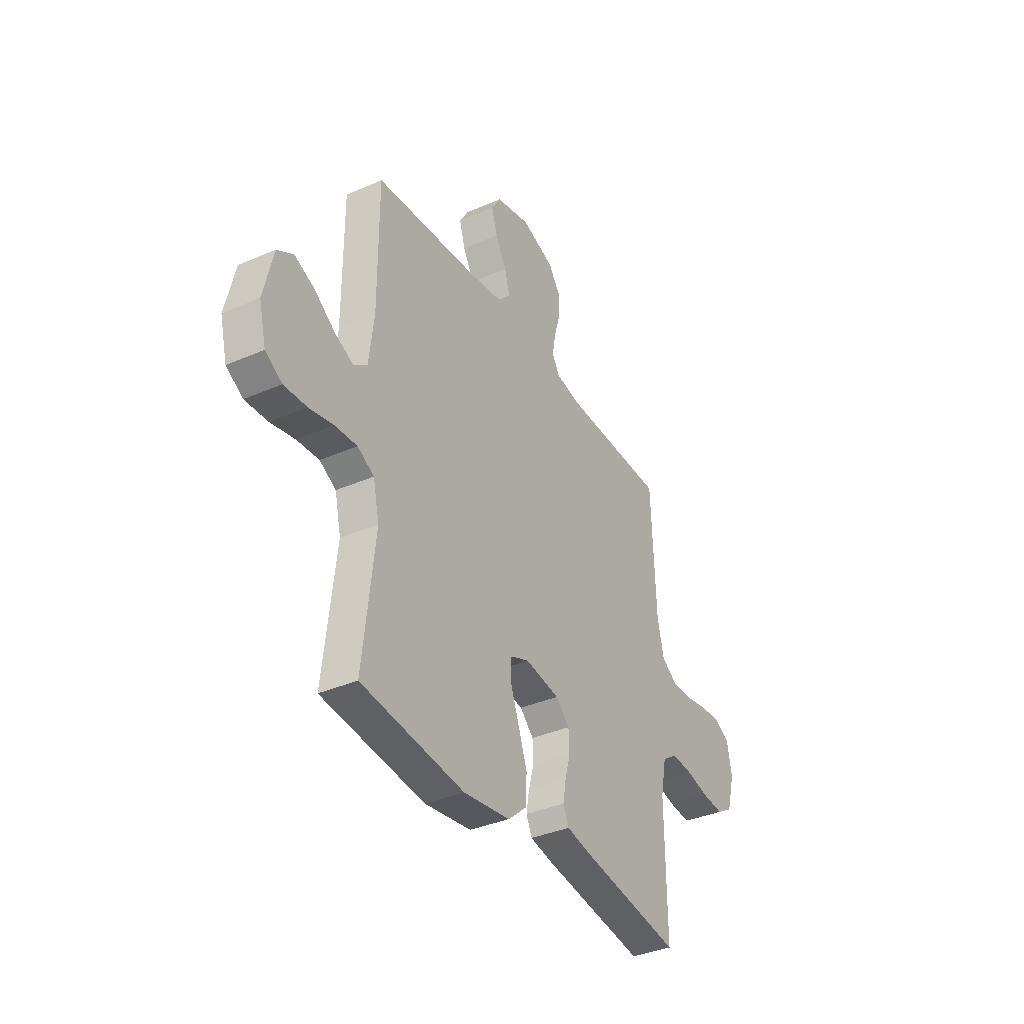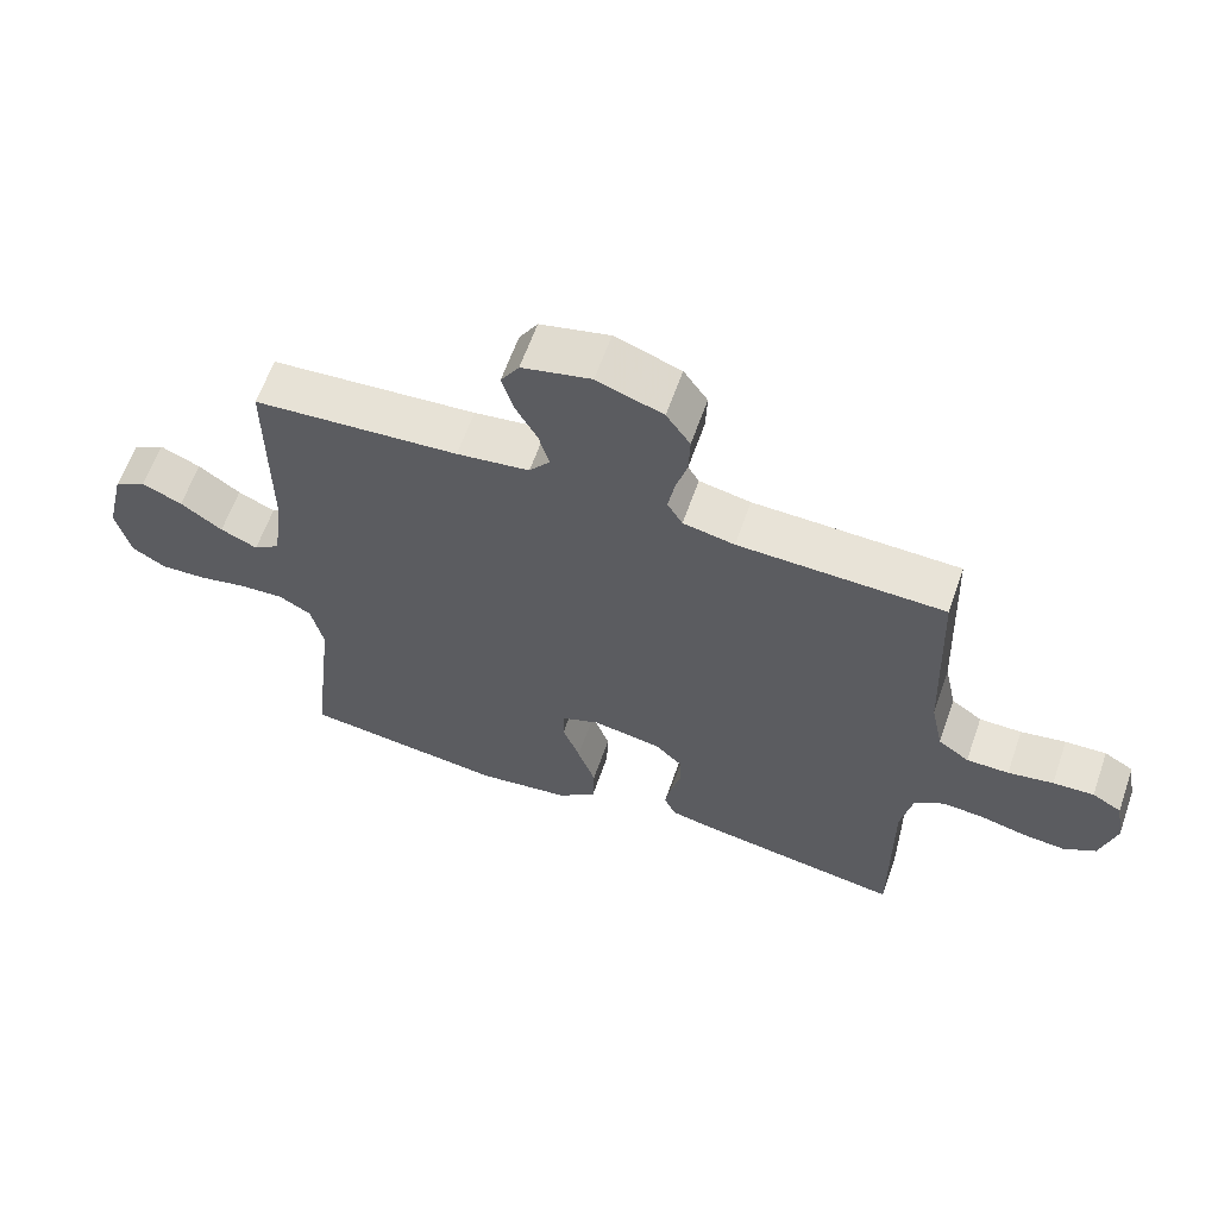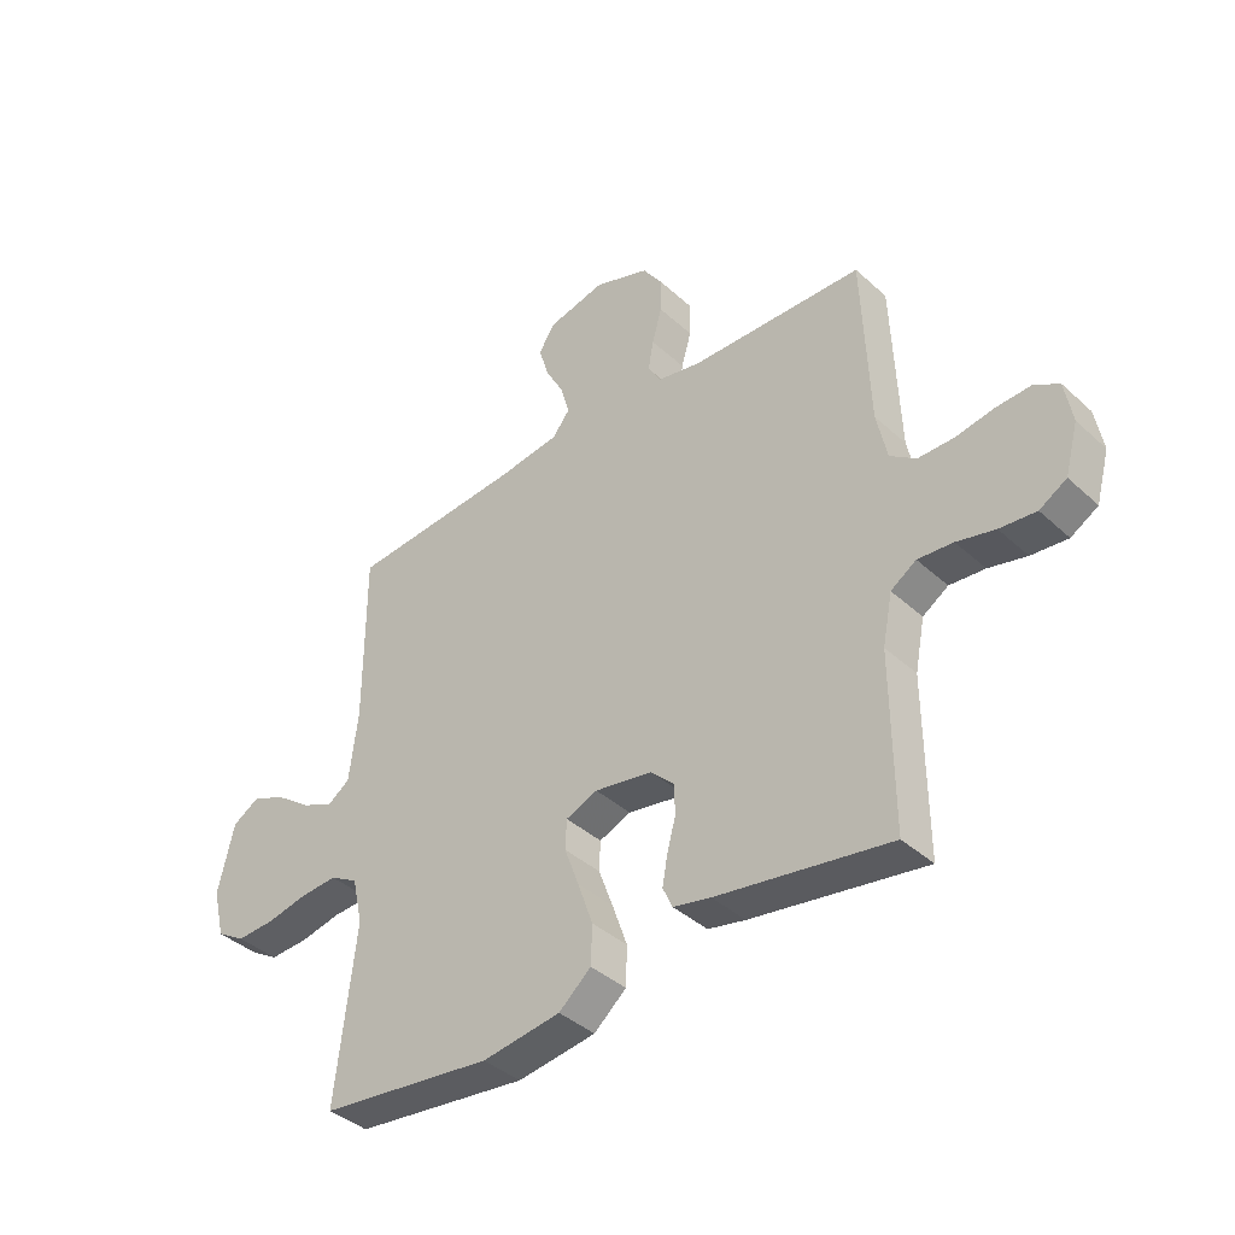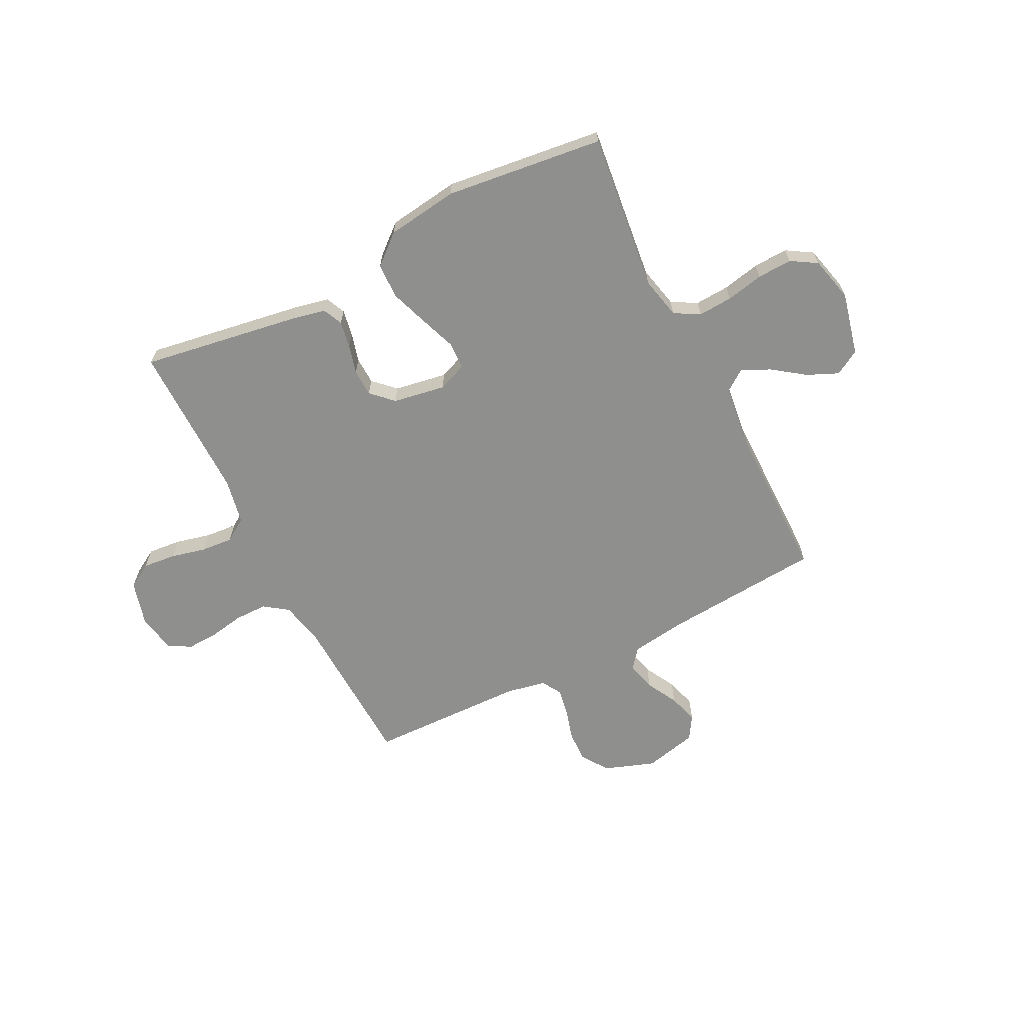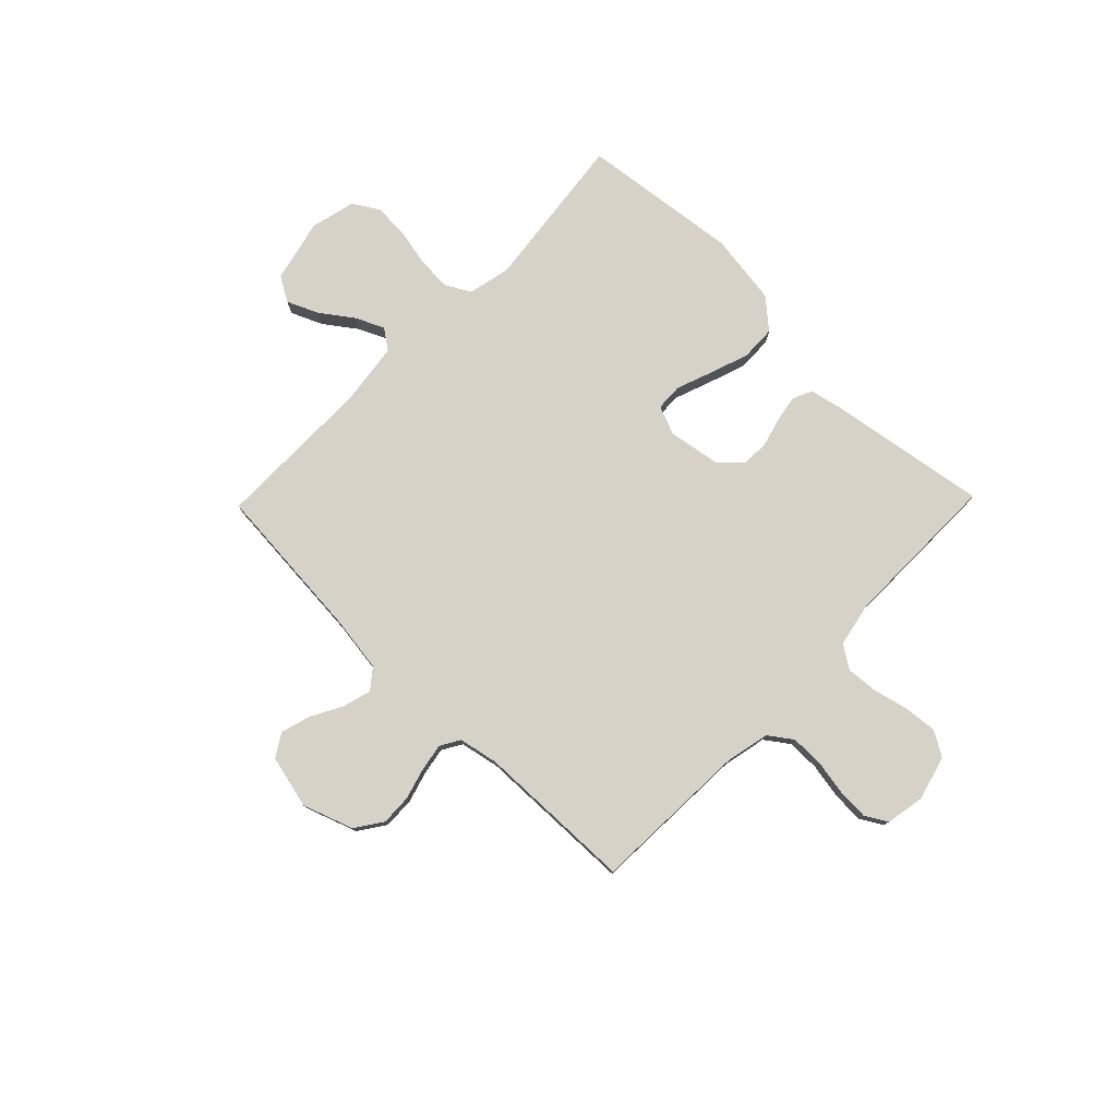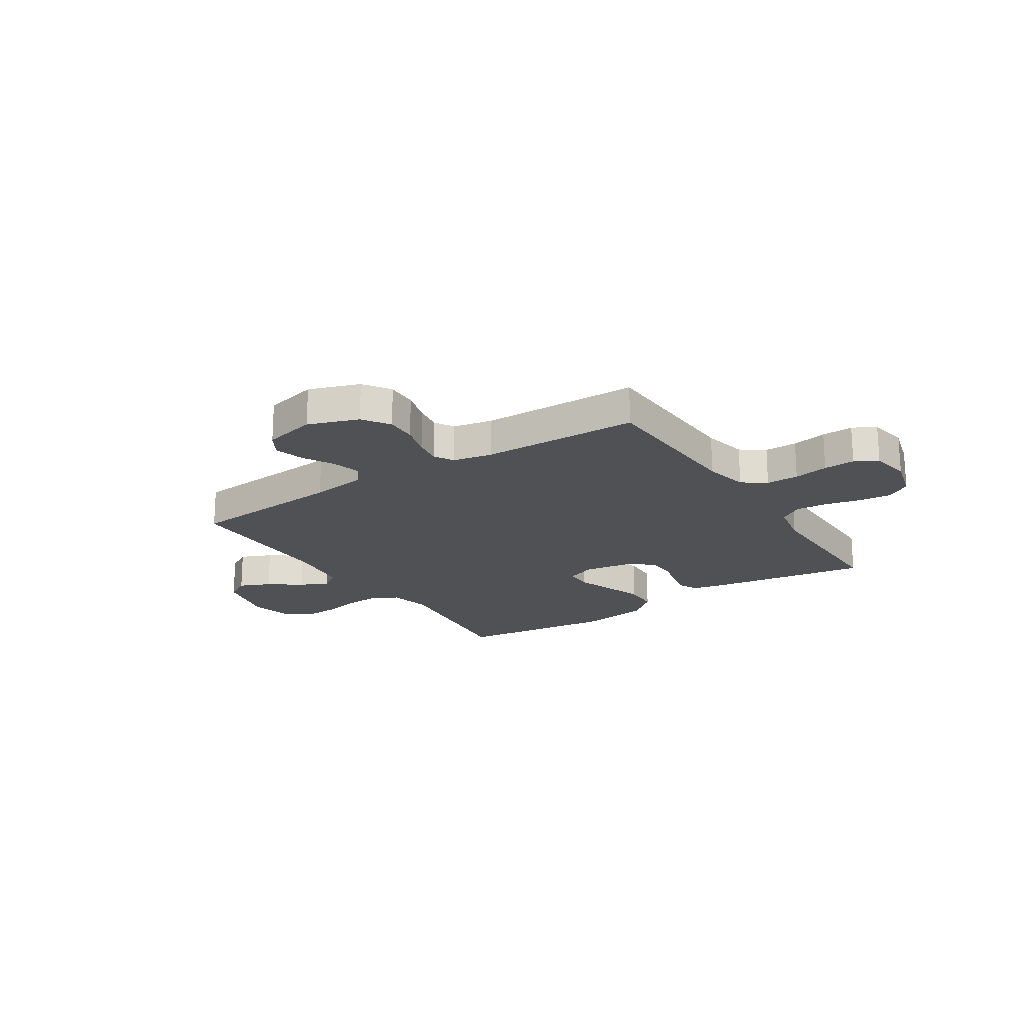
<metadata>
{"format":"obj","ext":"obj","renderer":"f3d","projection":"perspective","resolution":1024,"background":"white","views":[{"elev":-36.4,"azim":-60.3,"up":"+Z"},{"elev":62.1,"azim":19.3,"up":"+Z"},{"elev":-39.4,"azim":41.6,"up":"+Z"},{"elev":-65.1,"azim":-153.2,"up":"+Y"},{"elev":78.3,"azim":44.2,"up":"+Y"},{"elev":-20.1,"azim":33.1,"up":"+Y"}]}
</metadata>
<code>
v 0.5 0.07 -0.5
v 0.2 0.07 -0.452
v 0.135 0.07 -0.438
v 0.118 0.07 -0.401
v 0.127 0.07 -0.35
v 0.142 0.07 -0.295
v 0.14 0.07 -0.243
v 0.1 0.07 -0.204
v 0 0.07 -0.187
v -0.055 0.07 -0.209
v -0.057 0.07 -0.26
v -0.032 0.07 -0.328
v -0.006 0.07 -0.402
v -0.008 0.07 -0.469
v -0.064 0.07 -0.517
v -0.2 0.07 -0.536
v -0.5 0.07 -0.5
v -0.465 0.07 -0.2
v -0.483 0.07 -0.12
v -0.531 0.07 -0.093
v -0.596 0.07 -0.097
v -0.667 0.07 -0.112
v -0.733 0.07 -0.115
v -0.782 0.07 -0.085
v -0.803 0.07 0
v -0.775 0.07 0.119
v -0.728 0.07 0.147
v -0.669 0.07 0.121
v -0.608 0.07 0.077
v -0.554 0.07 0.052
v -0.515 0.07 0.08
v -0.5 0.07 0.2
v -0.5 0.07 0.5
v -0.2 0.07 0.524
v -0.094 0.07 0.539
v -0.064 0.07 0.577
v -0.079 0.07 0.631
v -0.111 0.07 0.69
v -0.128 0.07 0.747
v -0.101 0.07 0.791
v 0 0.07 0.815
v 0.096 0.07 0.781
v 0.131 0.07 0.73
v 0.129 0.07 0.671
v 0.112 0.07 0.611
v 0.103 0.07 0.559
v 0.125 0.07 0.522
v 0.2 0.07 0.507
v 0.5 0.07 0.5
v 0.512 0.07 0.2
v 0.53 0.07 0.116
v 0.575 0.07 0.084
v 0.637 0.07 0.084
v 0.703 0.07 0.096
v 0.763 0.07 0.099
v 0.806 0.07 0.074
v 0.819 0.07 0
v 0.796 0.07 -0.084
v 0.749 0.07 -0.112
v 0.686 0.07 -0.106
v 0.62 0.07 -0.09
v 0.559 0.07 -0.085
v 0.515 0.07 -0.114
v 0.498 0.07 -0.2
v 0.5 0 -0.5
v 0.2 0 -0.452
v 0.135 0 -0.438
v 0.118 0 -0.401
v 0.127 0 -0.35
v 0.142 0 -0.295
v 0.14 0 -0.243
v 0.1 0 -0.204
v 0 0 -0.187
v -0.055 0 -0.209
v -0.057 0 -0.26
v -0.032 0 -0.328
v -0.006 0 -0.402
v -0.008 0 -0.469
v -0.064 0 -0.517
v -0.2 0 -0.536
v -0.5 0 -0.5
v -0.465 0 -0.2
v -0.483 0 -0.12
v -0.531 0 -0.093
v -0.596 0 -0.097
v -0.667 0 -0.112
v -0.733 0 -0.115
v -0.782 0 -0.085
v -0.803 0 0
v -0.775 0 0.119
v -0.728 0 0.147
v -0.669 0 0.121
v -0.608 0 0.077
v -0.554 0 0.052
v -0.515 0 0.08
v -0.5 0 0.2
v -0.5 0 0.5
v -0.2 0 0.524
v -0.094 0 0.539
v -0.064 0 0.577
v -0.079 0 0.631
v -0.111 0 0.69
v -0.128 0 0.747
v -0.101 0 0.791
v 0 0 0.815
v 0.096 0 0.781
v 0.131 0 0.73
v 0.129 0 0.671
v 0.112 0 0.611
v 0.103 0 0.559
v 0.125 0 0.522
v 0.2 0 0.507
v 0.5 0 0.5
v 0.512 0 0.2
v 0.53 0 0.116
v 0.575 0 0.084
v 0.637 0 0.084
v 0.703 0 0.096
v 0.763 0 0.099
v 0.806 0 0.074
v 0.819 0 0
v 0.796 0 -0.084
v 0.749 0 -0.112
v 0.686 0 -0.106
v 0.62 0 -0.09
v 0.559 0 -0.085
v 0.515 0 -0.114
v 0.498 0 -0.2
f 58 59 60 61
f 58 61 62
f 57 58 62
f 56 57 62
f 53 54 55 56
f 52 53 56 62
f 51 52 62 63
f 48 49 50
f 47 48 50 51
f 42 43 44 45
f 42 45 46
f 41 42 46
f 40 41 46
f 37 38 39 40
f 36 37 40 46
f 35 36 46 47
f 32 33 34
f 31 32 34 35
f 26 27 28 29
f 26 29 30
f 25 26 30
f 24 25 30
f 21 22 23 24
f 20 21 24 30
f 19 20 30 31
f 15 16 17 18
f 11 12 13 14
f 11 14 15 18
f 3 4 5 6
f 1 2 3 6
f 64 1 6 7
f 63 64 7 8
f 51 63 8 9
f 47 51 9 10
f 35 47 10
f 18 19 31 35
f 10 11 18 35
f 125 124 123 122
f 126 125 122
f 126 122 121
f 126 121 120
f 120 119 118 117
f 126 120 117 116
f 127 126 116 115
f 114 113 112
f 115 114 112 111
f 109 108 107 106
f 110 109 106
f 110 106 105
f 110 105 104
f 104 103 102 101
f 110 104 101 100
f 111 110 100 99
f 98 97 96
f 99 98 96 95
f 93 92 91 90
f 94 93 90
f 94 90 89
f 94 89 88
f 88 87 86 85
f 94 88 85 84
f 95 94 84 83
f 82 81 80 79
f 78 77 76 75
f 82 79 78 75
f 70 69 68 67
f 70 67 66 65
f 71 70 65 128
f 72 71 128 127
f 73 72 127 115
f 74 73 115 111
f 74 111 99
f 99 95 83 82
f 99 82 75 74
f 1 65 66 2
f 2 66 67 3
f 3 67 68 4
f 4 68 69 5
f 5 69 70 6
f 6 70 71 7
f 7 71 72 8
f 8 72 73 9
f 9 73 74 10
f 10 74 75 11
f 11 75 76 12
f 12 76 77 13
f 13 77 78 14
f 14 78 79 15
f 15 79 80 16
f 16 80 81 17
f 17 81 82 18
f 18 82 83 19
f 19 83 84 20
f 20 84 85 21
f 21 85 86 22
f 22 86 87 23
f 23 87 88 24
f 24 88 89 25
f 25 89 90 26
f 26 90 91 27
f 27 91 92 28
f 28 92 93 29
f 29 93 94 30
f 30 94 95 31
f 31 95 96 32
f 32 96 97 33
f 33 97 98 34
f 34 98 99 35
f 35 99 100 36
f 36 100 101 37
f 37 101 102 38
f 38 102 103 39
f 39 103 104 40
f 40 104 105 41
f 41 105 106 42
f 42 106 107 43
f 43 107 108 44
f 44 108 109 45
f 45 109 110 46
f 46 110 111 47
f 47 111 112 48
f 48 112 113 49
f 49 113 114 50
f 50 114 115 51
f 51 115 116 52
f 52 116 117 53
f 53 117 118 54
f 54 118 119 55
f 55 119 120 56
f 56 120 121 57
f 57 121 122 58
f 58 122 123 59
f 59 123 124 60
f 60 124 125 61
f 61 125 126 62
f 62 126 127 63
f 63 127 128 64
f 64 128 65 1

</code>
